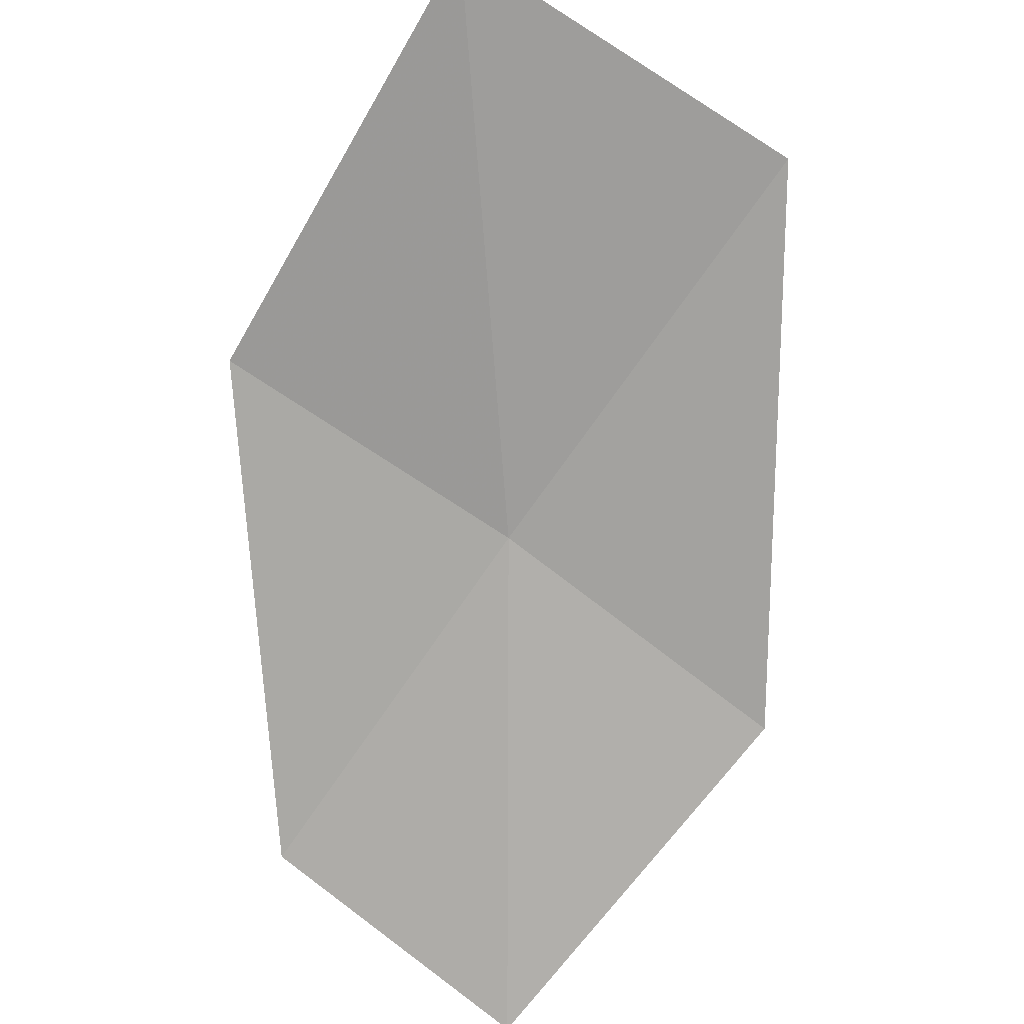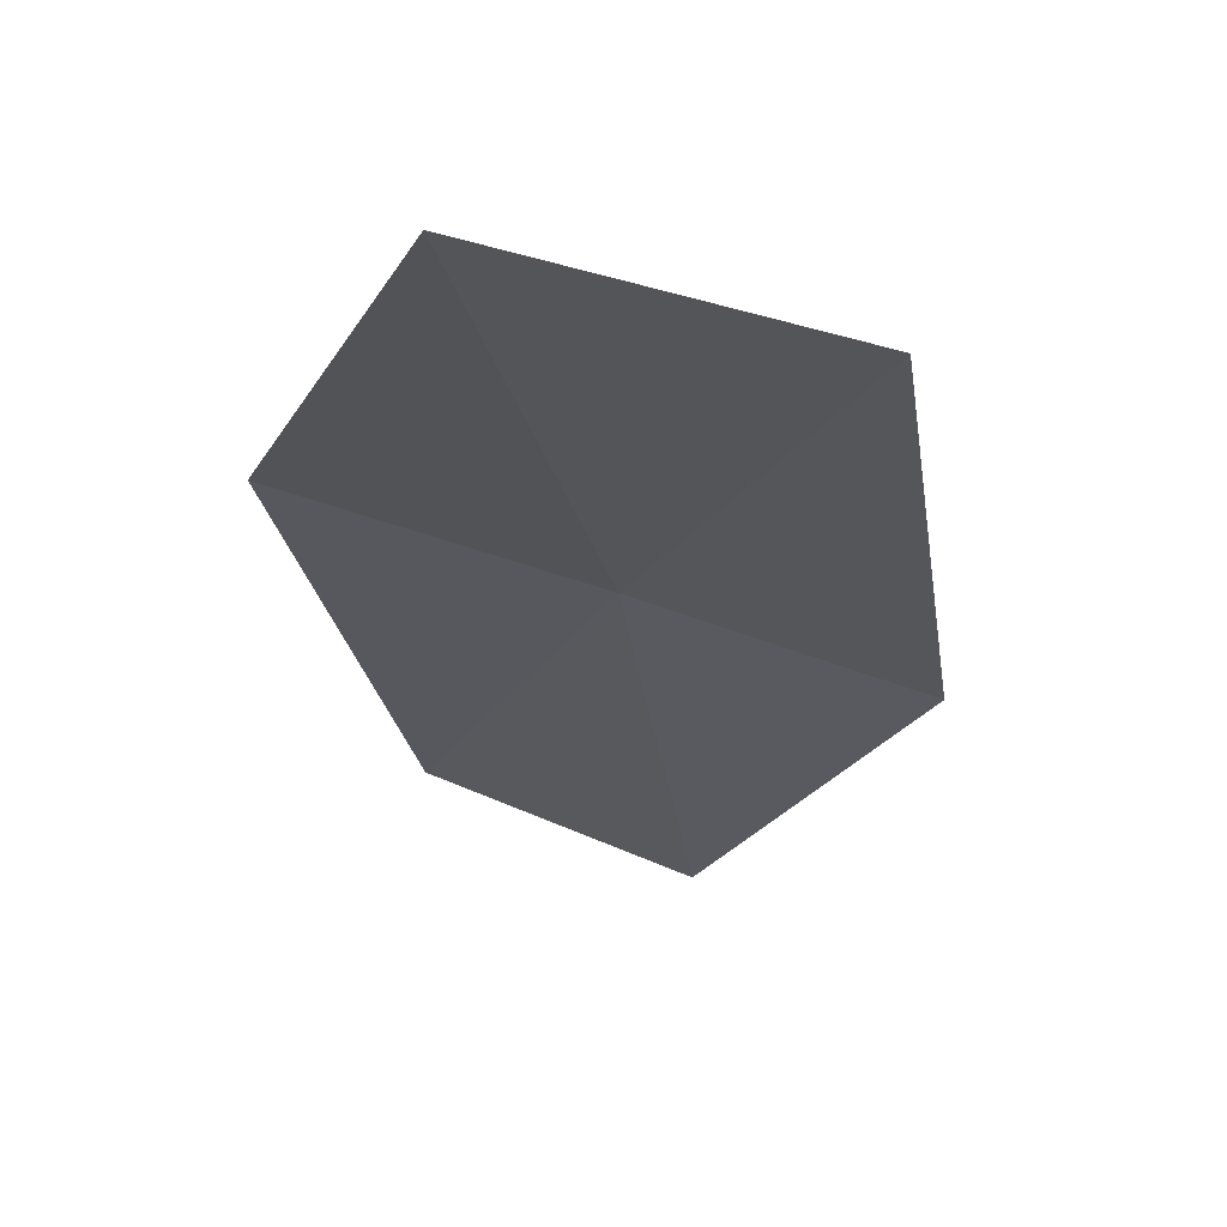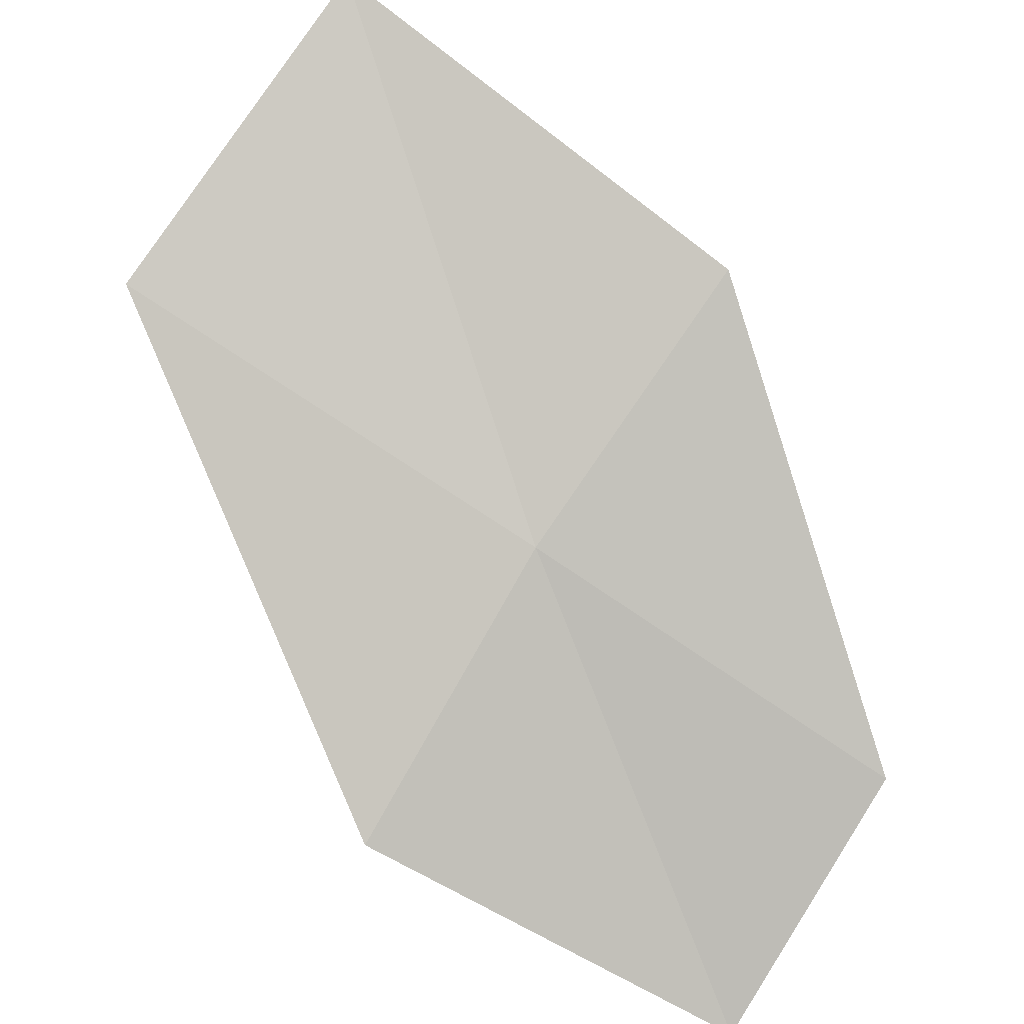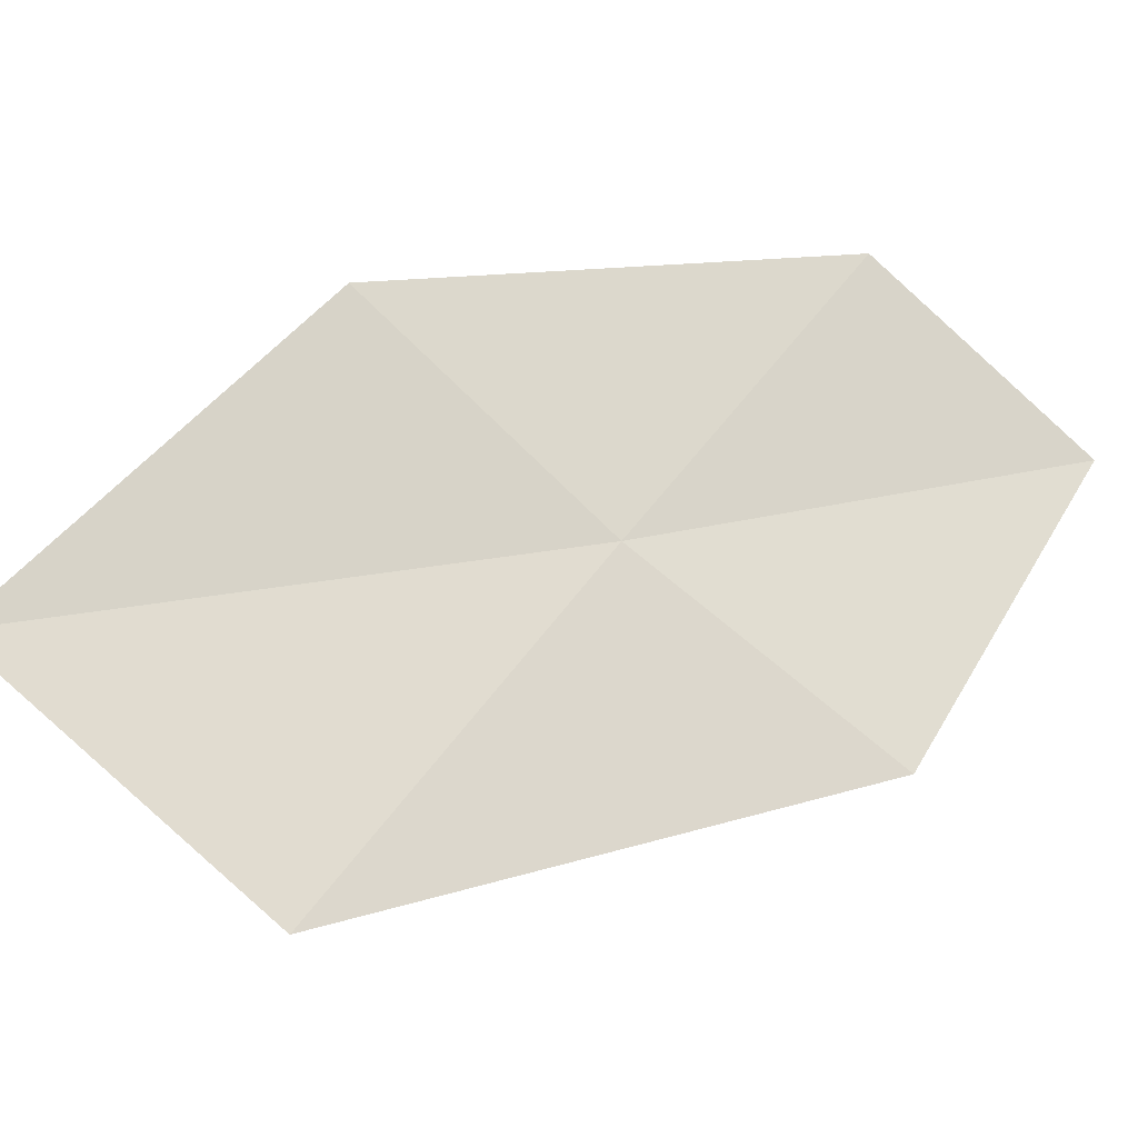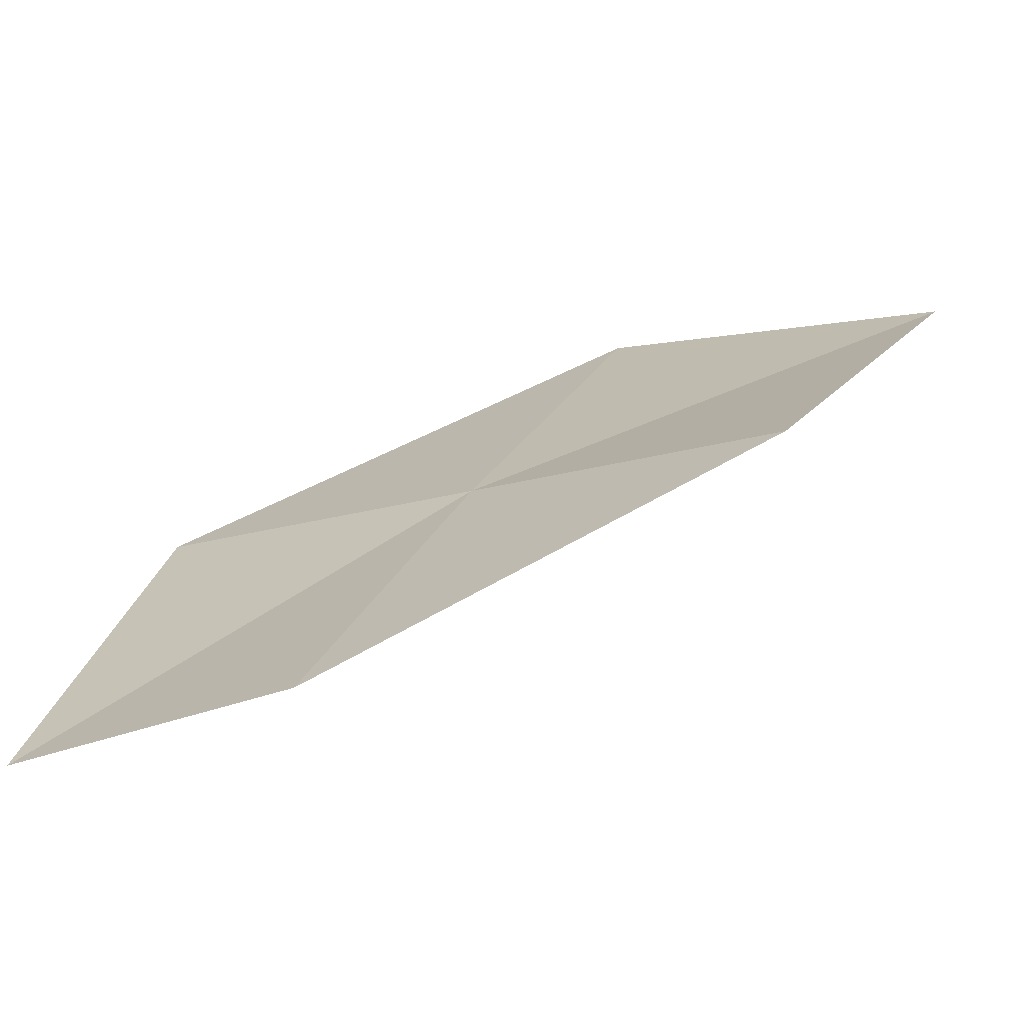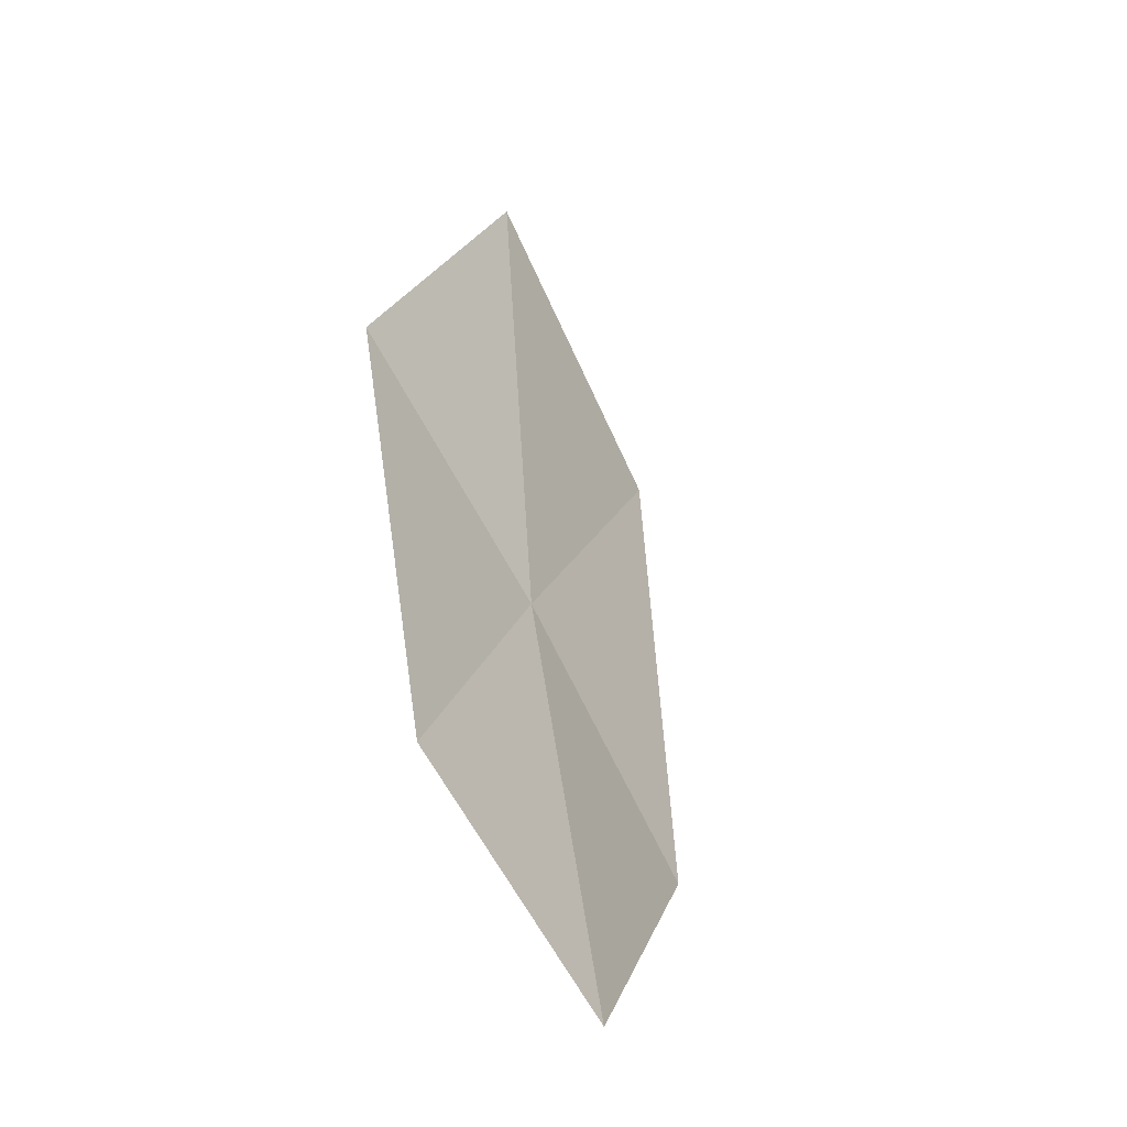
<metadata>
{"format":"obj","ext":"obj","renderer":"f3d","projection":"perspective","resolution":1024,"background":"white","views":[{"elev":-54.7,"azim":-157.0,"up":"+Z"},{"elev":-8.6,"azim":-148.1,"up":"+Z"},{"elev":72.3,"azim":-0.6,"up":"+Z"},{"elev":73.2,"azim":-84.5,"up":"+Z"},{"elev":7.8,"azim":79.5,"up":"+Z"},{"elev":-14.5,"azim":123.5,"up":"+Y"}]}
</metadata>
<code>
v -9.358 5.691 8.928
v -8.706 6.576 9.178
v -9.968 7.519 9.471
v -10.69 6.494 9.299
v -8.177 4.98 8.531
v -9.932 4.745 8.68
v -8.706 4.166 8.214
f 1 3 2
f 1 4 3
f 1 2 5
f 1 6 4
f 1 5 7
f 1 7 6

</code>
